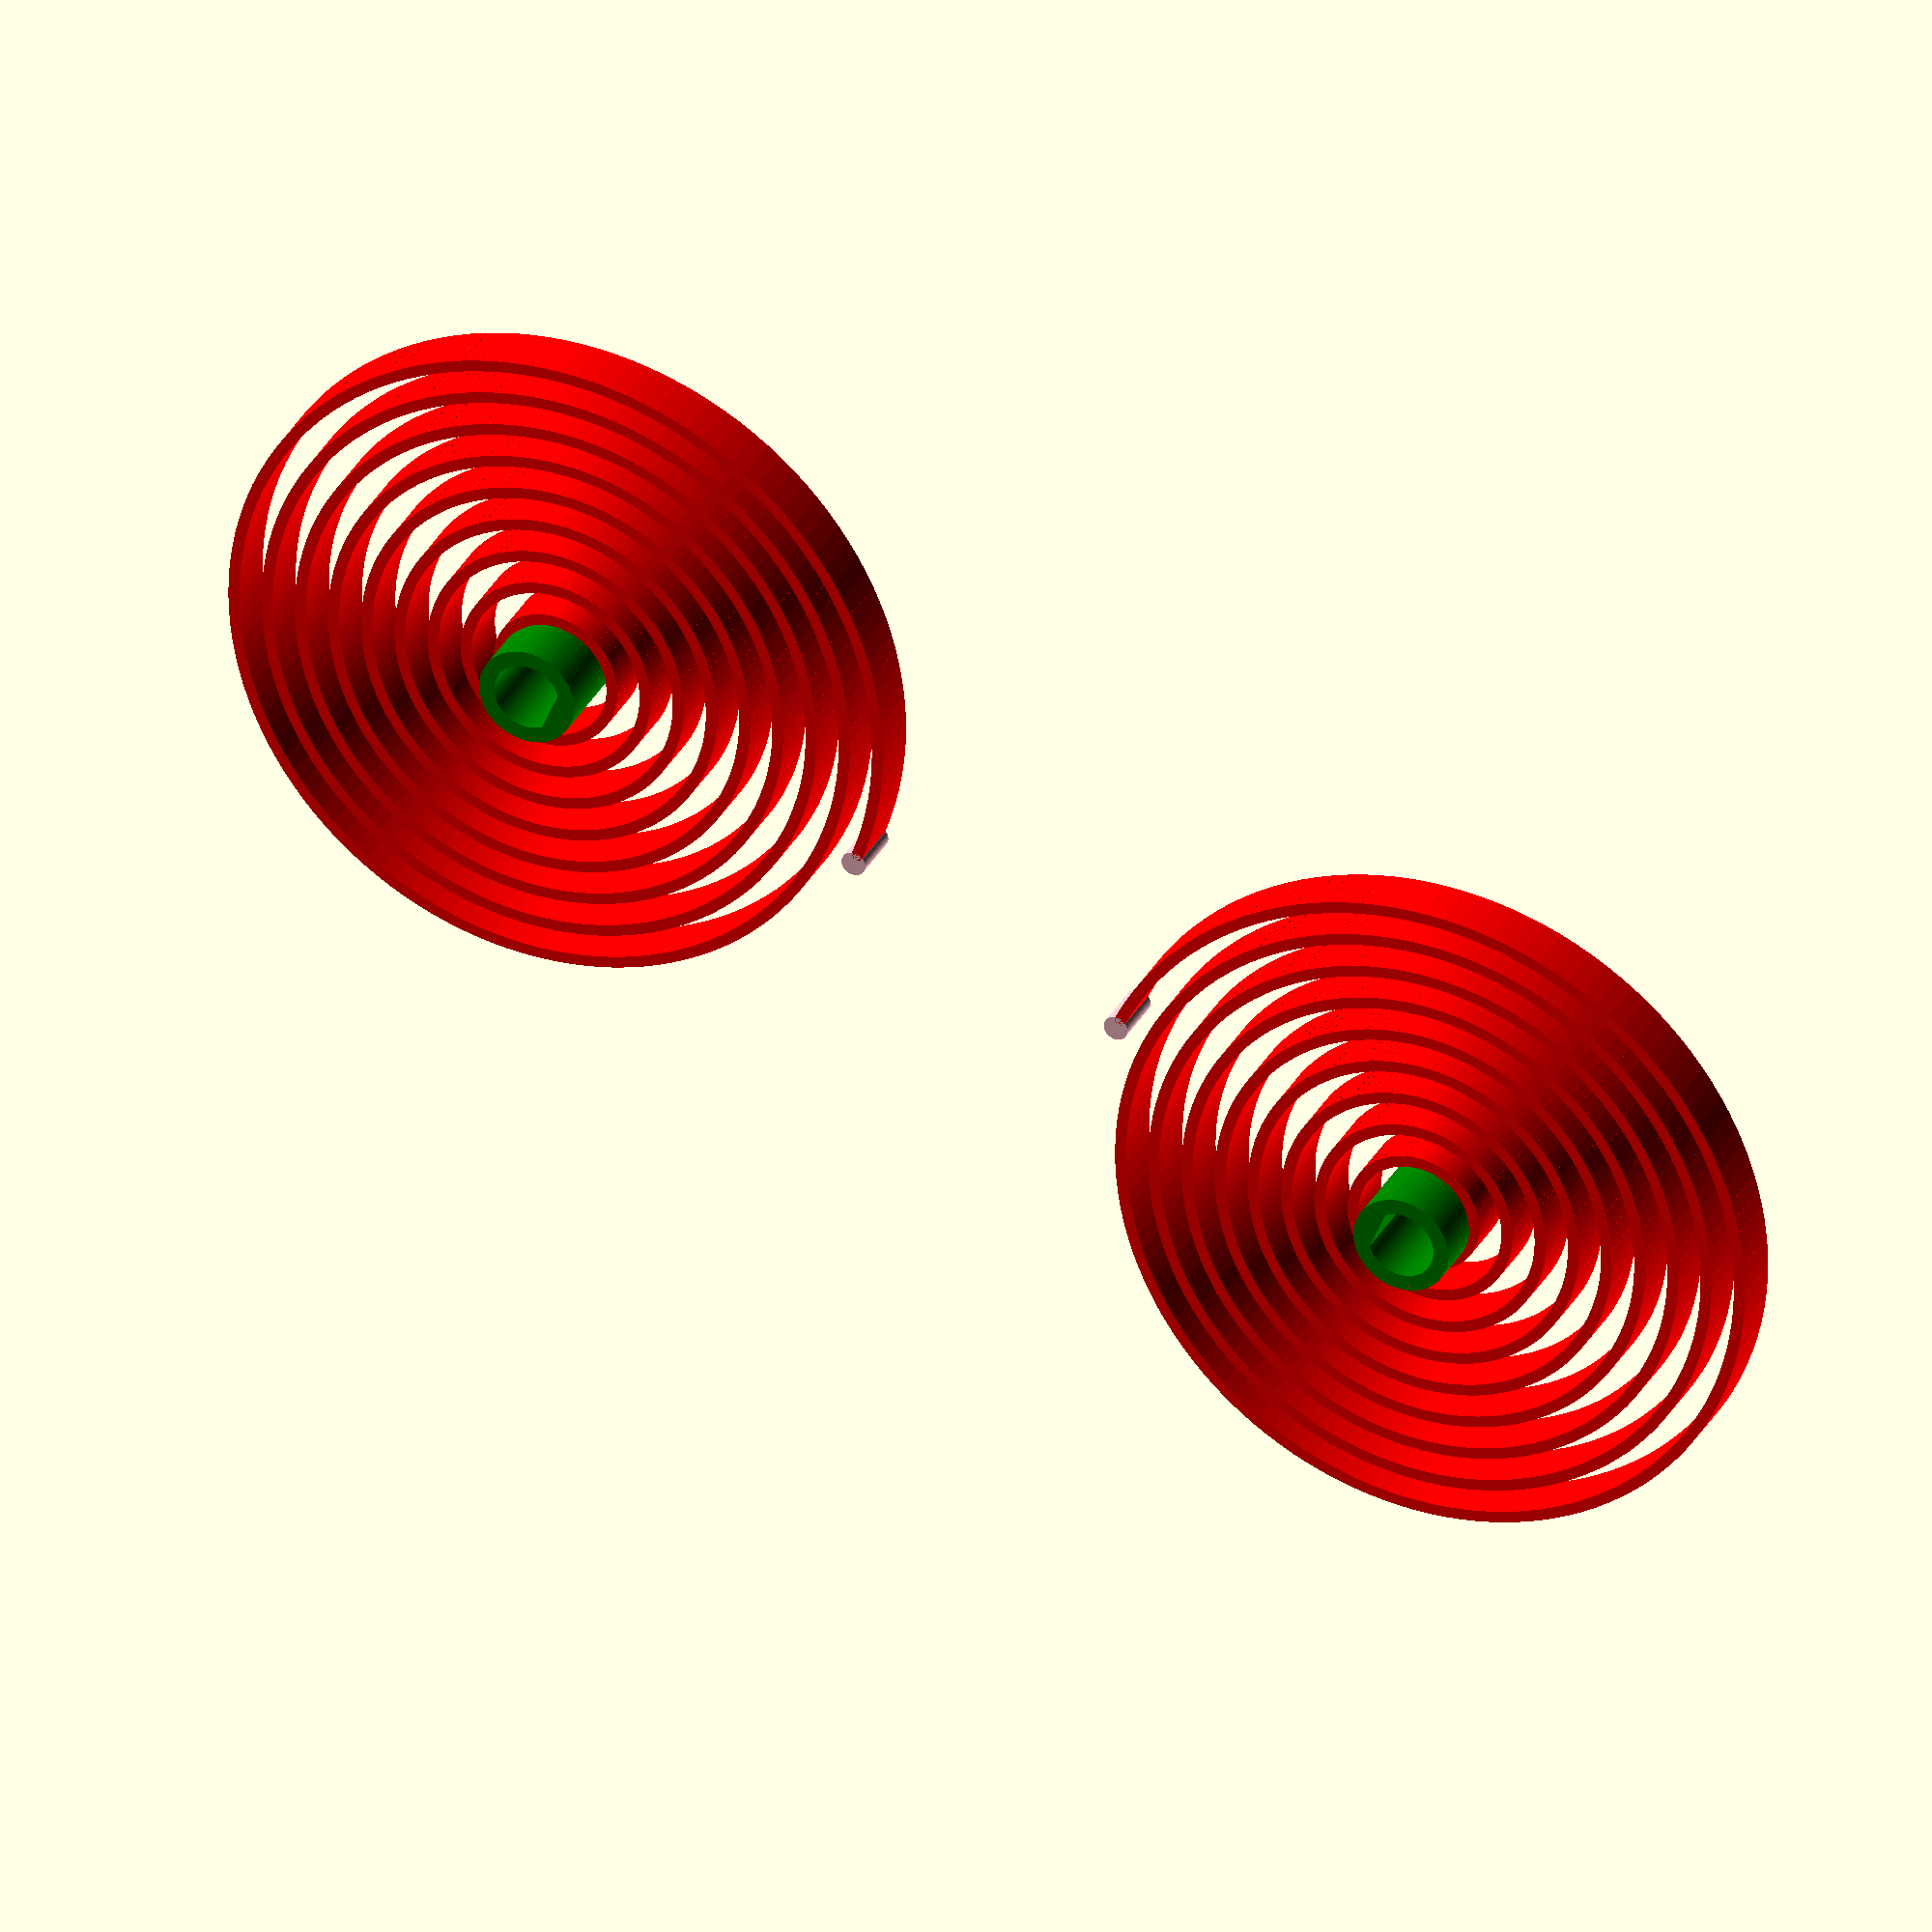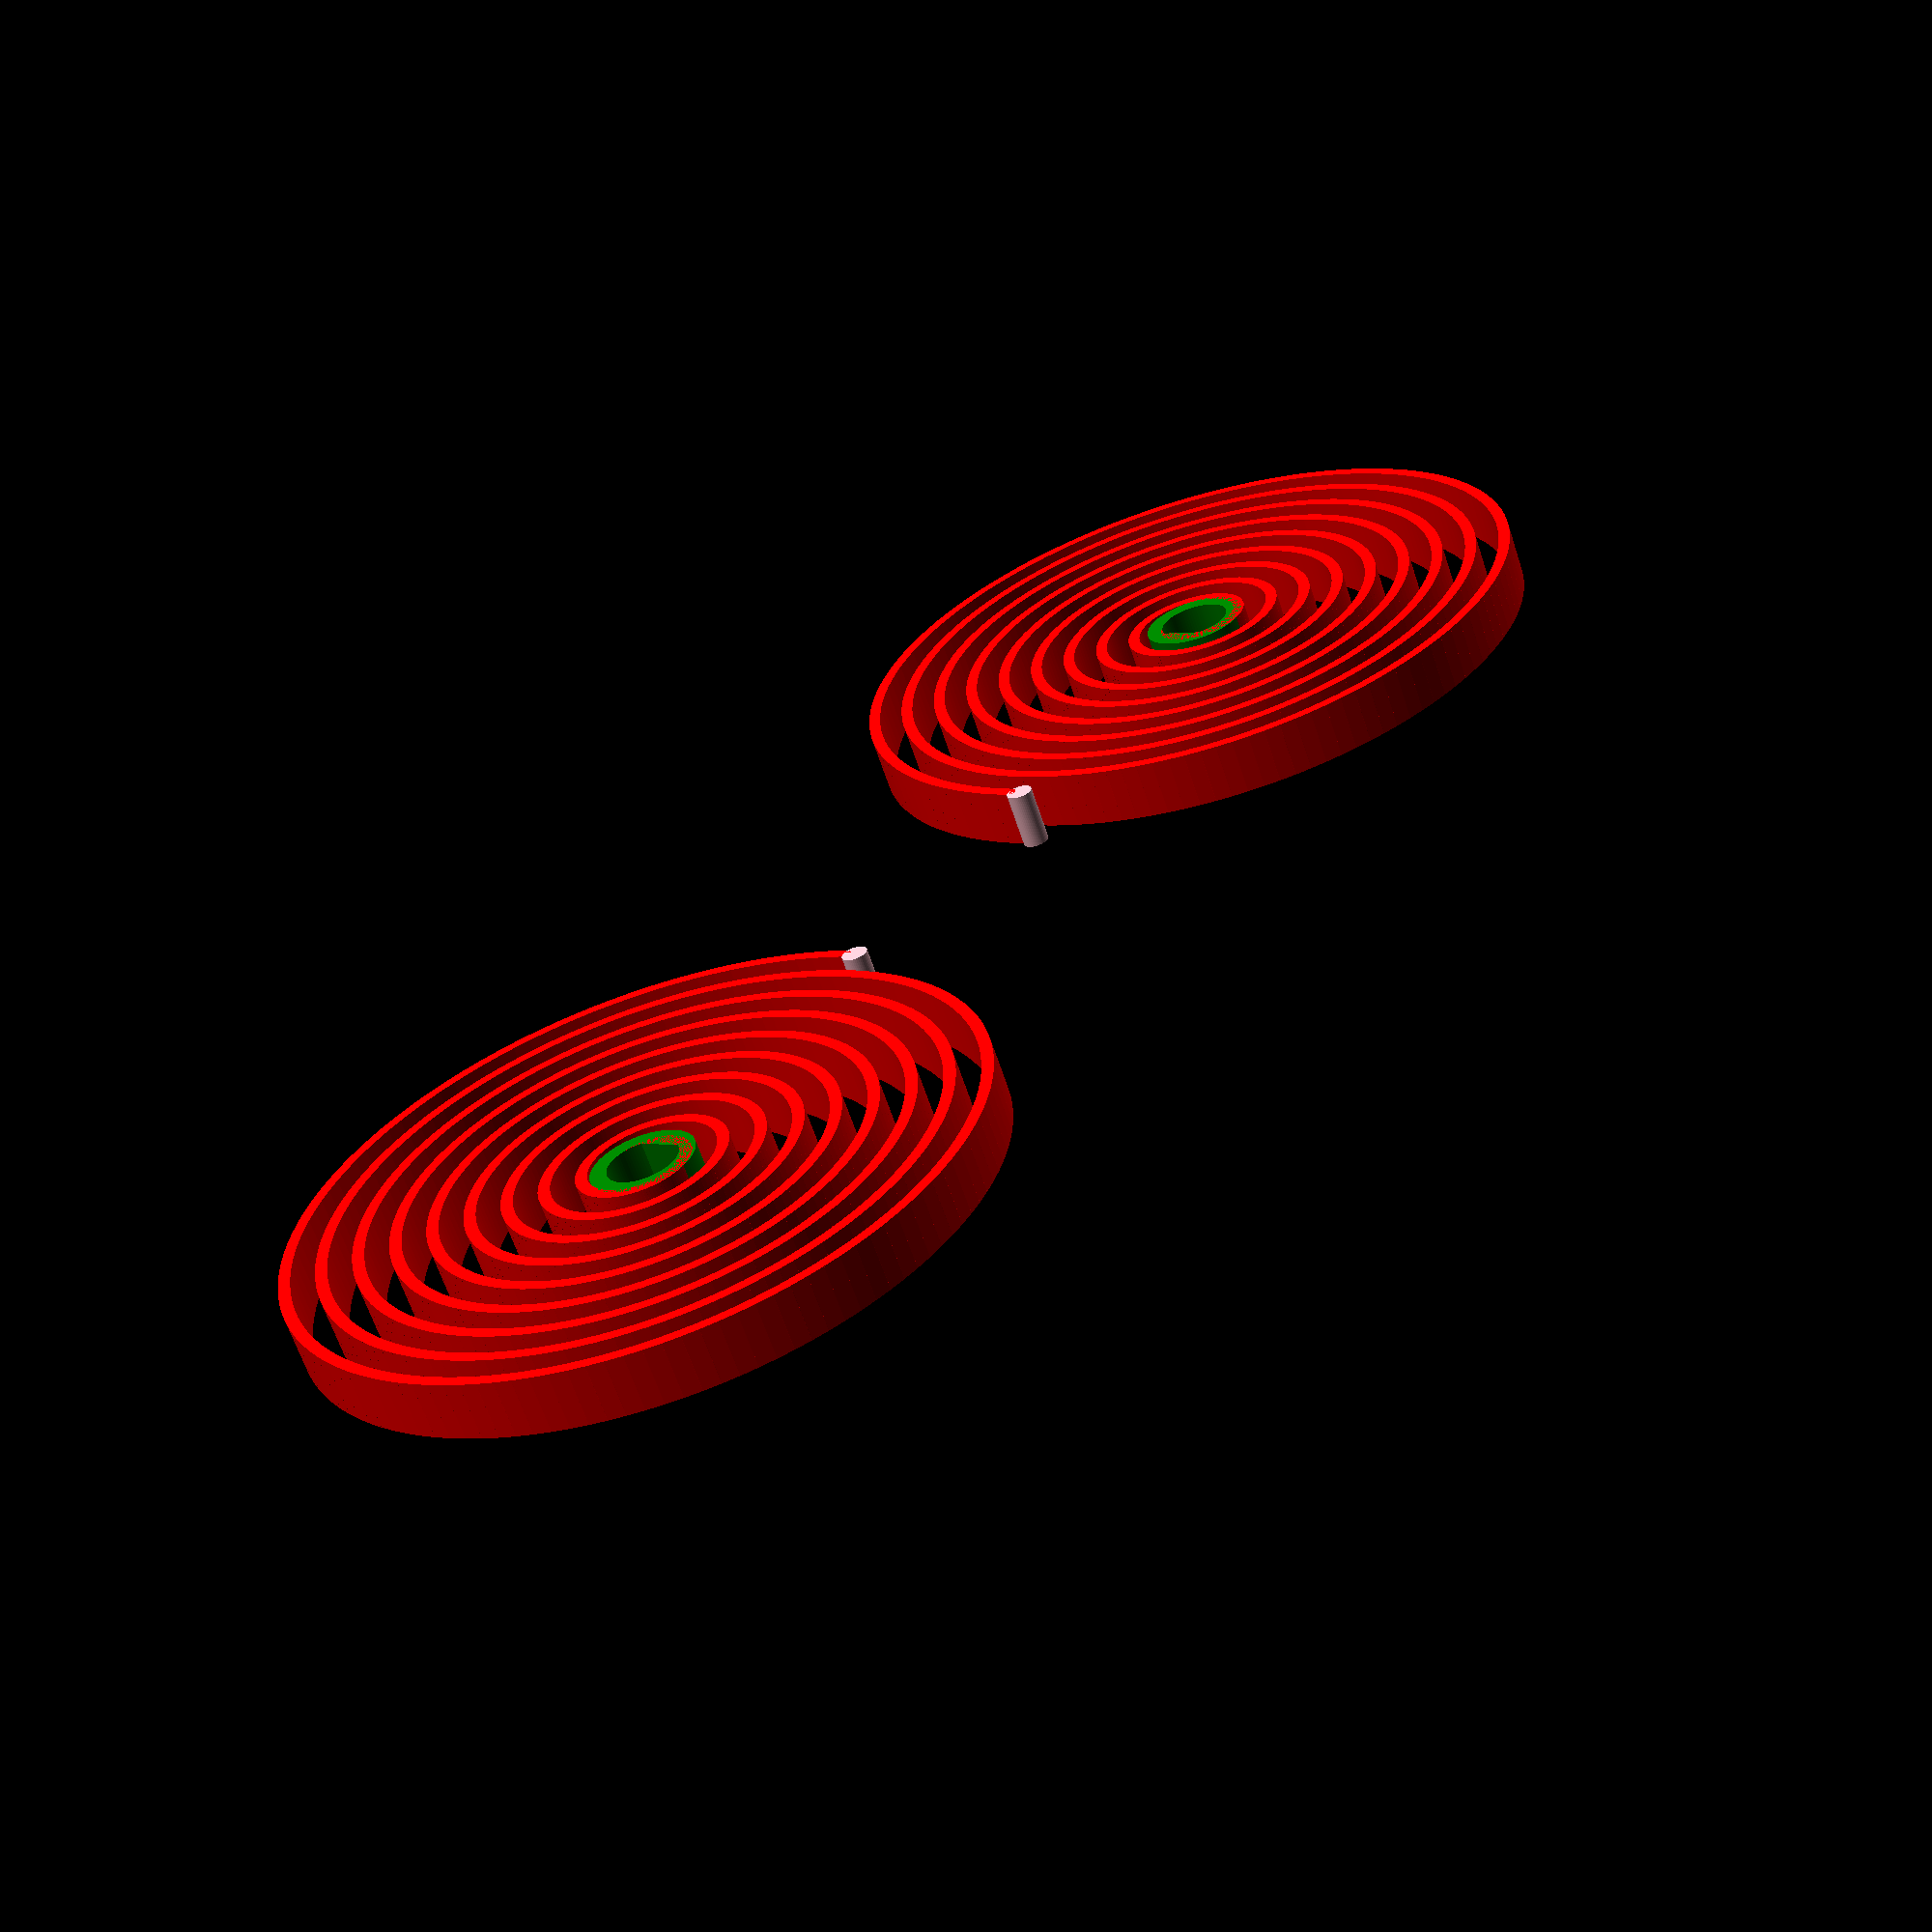
<openscad>
// rewinder2.scad
// redux for the rewinder spring
// original design is fragile due to bi-directional action
// this makes a single direction spring that should be more robust


//-------------------------------------------------------------------
module line(point1, point2, width = 1, cap_round = true) {
    angle = 90 - atan((point2[1] - point1[1]) / (point2[0] - point1[0]));
    offset_x = 0.5 * width * cos(angle);
    offset_y = 0.5 * width * sin(angle);

    offset1 = [-offset_x, offset_y];
    offset2 = [offset_x, -offset_y];

    if(cap_round) {
        translate(point1) circle(d = width, $fn = 24);
        translate(point2) circle(d = width, $fn = 24);
    }

    polygon(points=[
        point1 + offset1, point2 + offset1,  
        point2 + offset2, point1 + offset2
    ]);
}

//----------------------------------------------------------------------
module polyline(points, width = 1) {
    module polyline_inner(points, index) {
        if(index < len(points)) {
            line(points[index - 1], points[index], width);
            polyline_inner(points, index + 1);
        }
    }

    polyline_inner(points, 1);
}

//---------------------------------------------------------------------
module spiral1(){
PI = 3.14159;
step = 0.05;
circles = 10;
arm_len = 4.2;

b = arm_len / 2 / PI;
// one radian is almost 57.2958 degrees
points = [for(theta = [0:step:2 * PI * circles])
    [b * theta * cos(theta * 57.2958), b * theta * sin(theta * 57.2958)]
];

linear_extrude(height=6.6,convexity=20)
polyline(points, 1.4);

}

//------------------------------------------------------------------
module house(){
  
  // clutch housing
  difference(){
    // outer base
    cylinder(r=87.8/2,h=8.0,$fn=300);
    difference(){
      // main cutout
      translate([0,0,1])    
      cylinder(r=83/2,h=8,$fn=200);
      // shaft reinforce
      cylinder(r=7,h=1.2,$fn=88);
    }
    // shaft cutout
    translate([0,0,-1])
    cylinder(r=8.5/2,h=4,$fn=88);
    
    // radial strain relief
    for(i=[0:6]){
      rotate([0,0,i*360/7])
      translate([23,0,0])
      cube([28,1,5],center=true);
    }
  }
  
  // attachment for spring
  difference(){
    translate([40.5,0,0.8])
    scale([1,2,1])
    cylinder(r=3,h=7,$fn=44);
    
    color("pink")
    translate([40.2,0,1.0])
    cylinder(r=1.65,h=10,$fn=44);

    translate([39.2,-7,1.0])
    rotate([0,0,-3])
    cube([1.6,6,10]);
  }
  
}

//------------------------------------------------------------------
module spring(){
  
  color("green")
  difference(){
    // shaft collar
    translate([0,0,1.2])
    cylinder(r=6,h=12.5,$fn=88);
    
    // cutout for the shaft
    difference(){
      cylinder(r=4.1,h=20,$fn=88);
      translate([3.2,-5,-1])
      cube([10,10,30]);
    }
  }

  // spring
  color("red")
  difference(){
    translate([0,0,1.2])
    spiral1();
    translate([0,0,1.0])
    cylinder(r=5.5,h=20,$fn=22);
  }  
  
  // attachment post
  color("pink")
  translate([42,0,1.2])
  cylinder(r=1.5,h=6.6,$fn=44);
}

//==================================================================

// un-mirrored parts for left side of the Dusa only
spring();
//house();

// mirrored parts for the MMU and right side of Dusa
//translate([120,0,0])
//mirror([1,0,0]) house();

translate([120,0,0])
mirror([1,0,0]) spring();

if(0){
  difference(){
    house();
    translate([-50,-100,-10])
    cube([100,100,30]);
  }
}

if(0){
  difference(){
    spring();
    translate([-50,-100,-10])
    cube([100,100,30]);
  }
}

//spiral1();


//==================================================================

</openscad>
<views>
elev=327.8 azim=202.9 roll=23.9 proj=o view=wireframe
elev=243.5 azim=56.9 roll=341.9 proj=p view=solid
</views>
